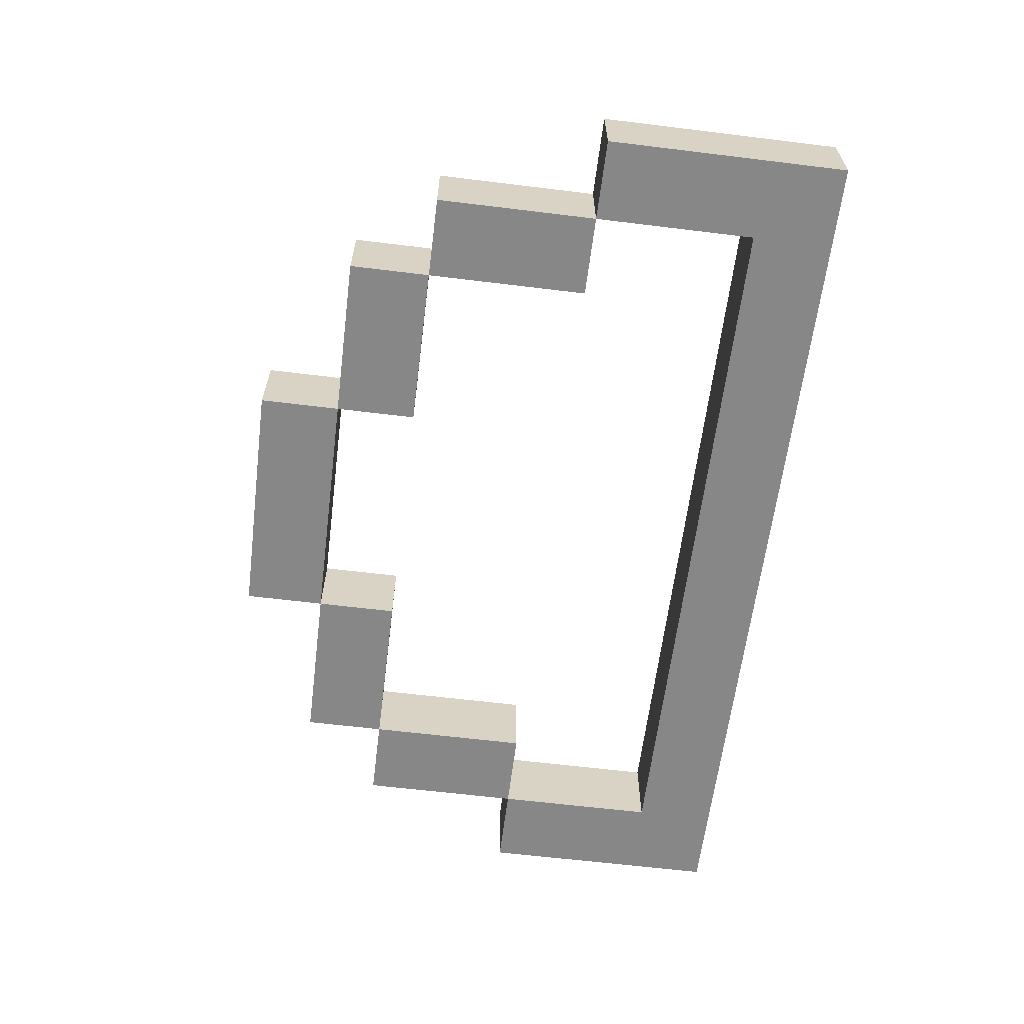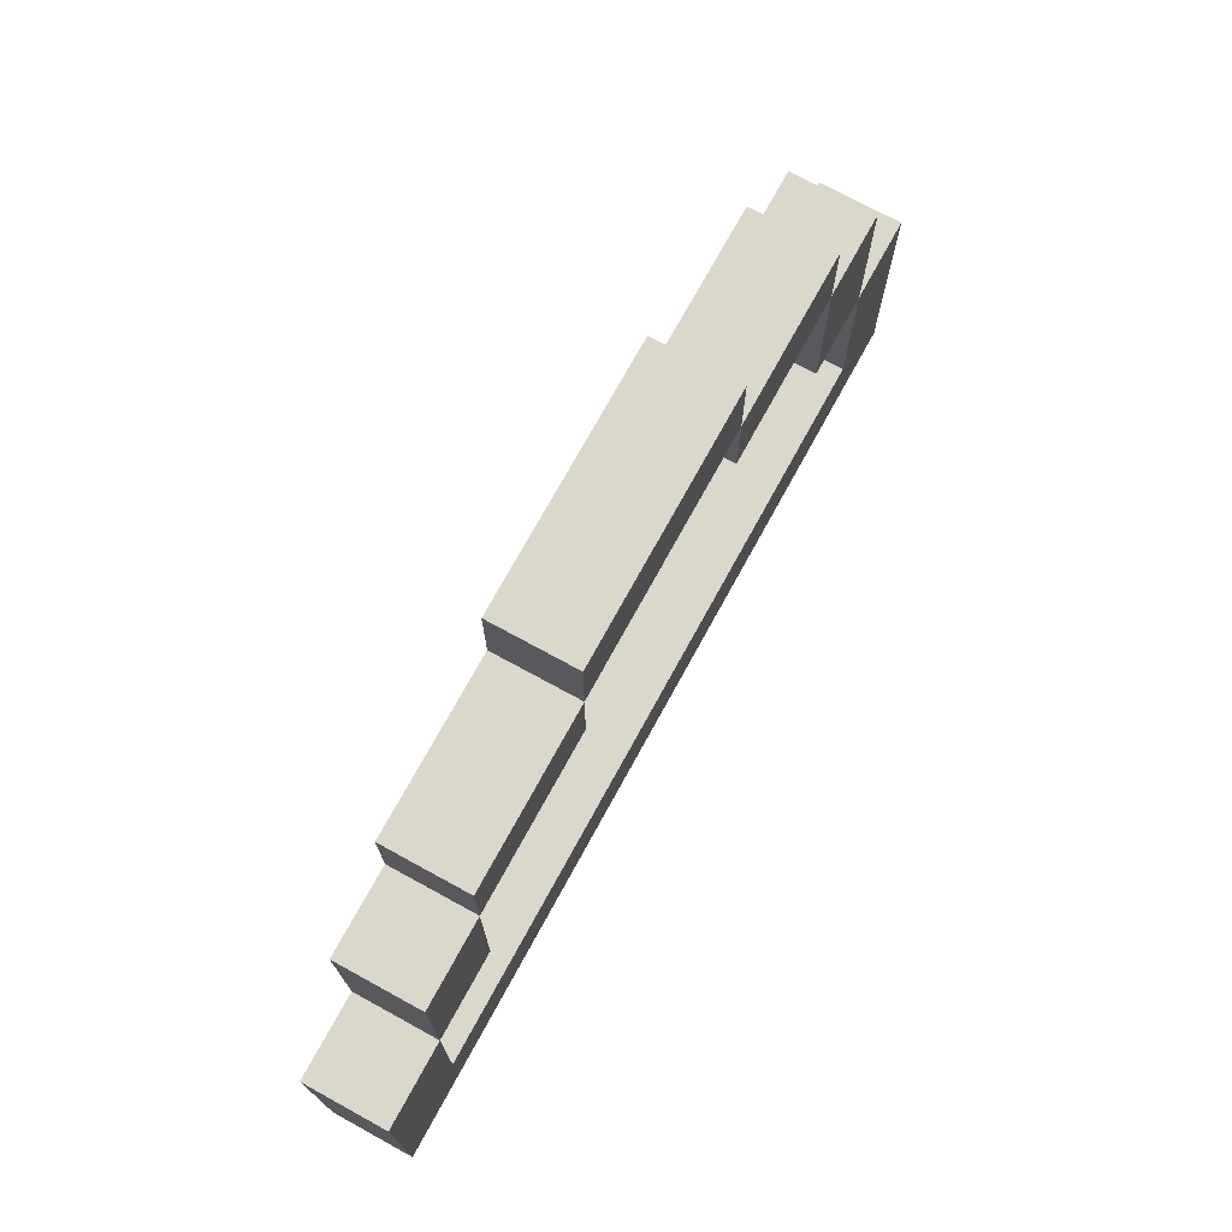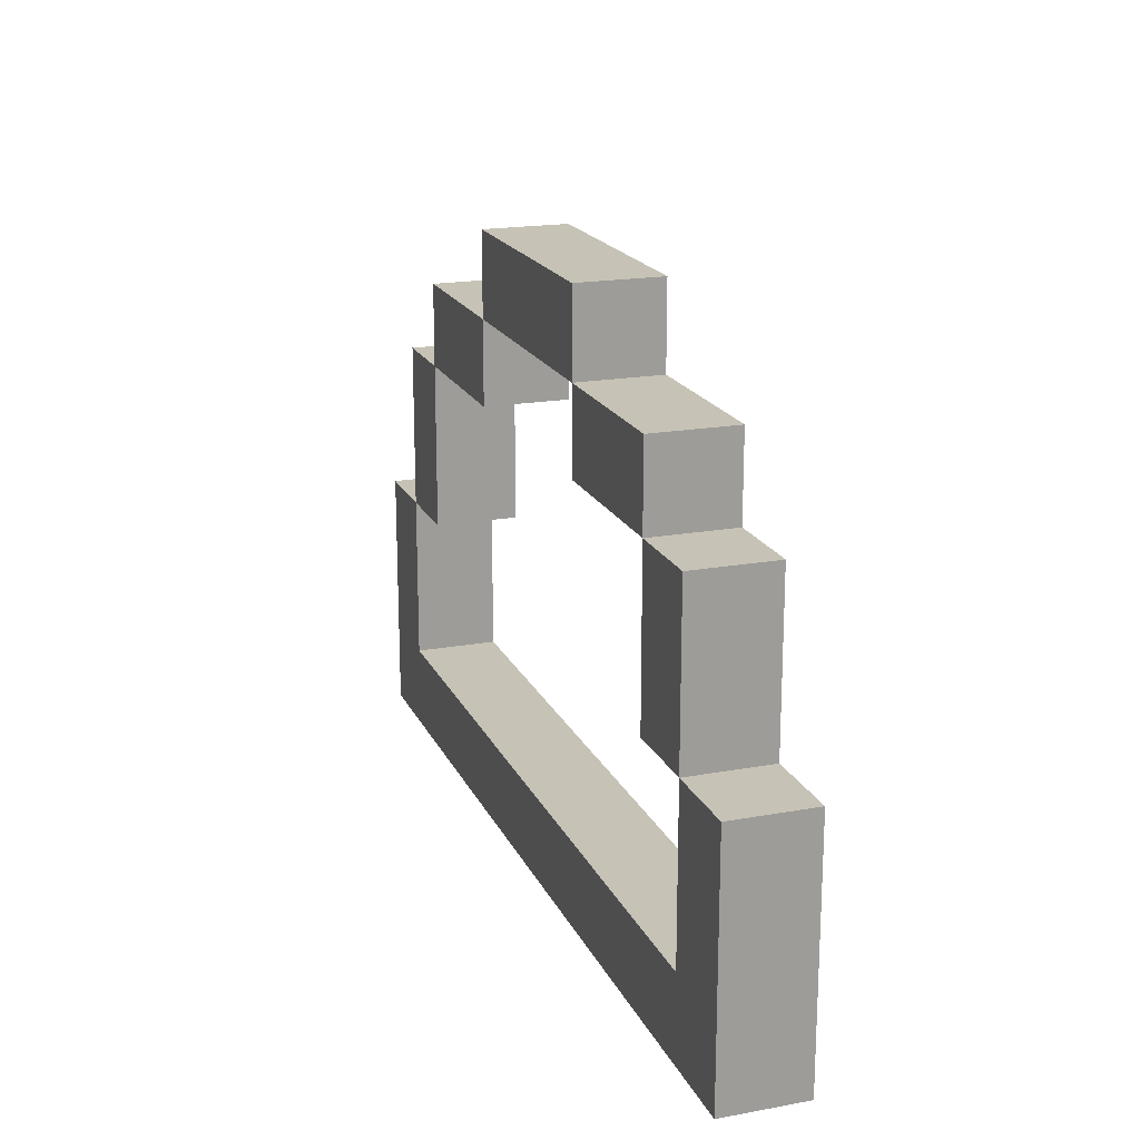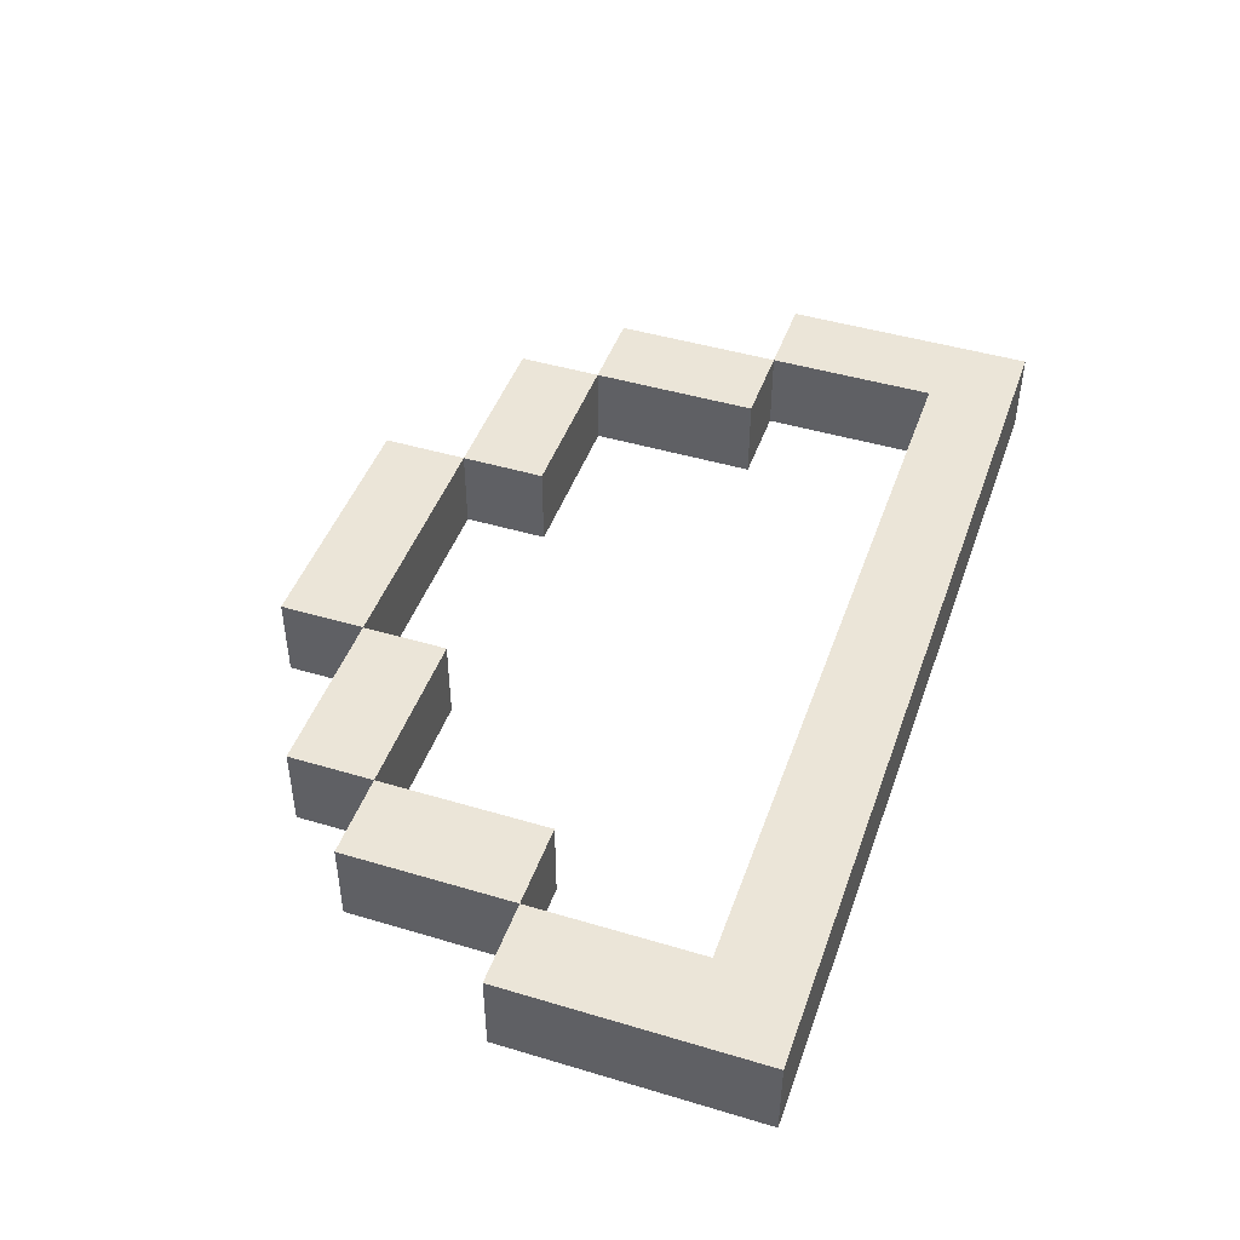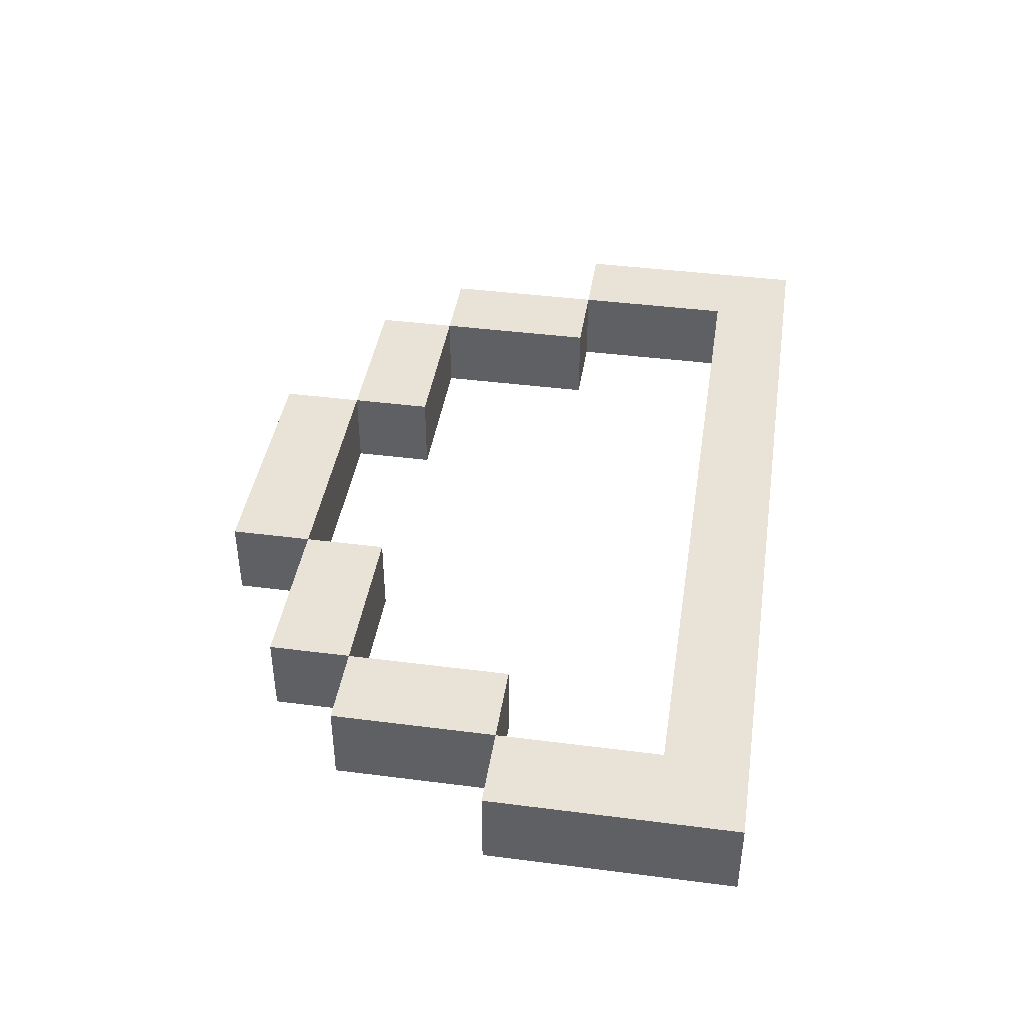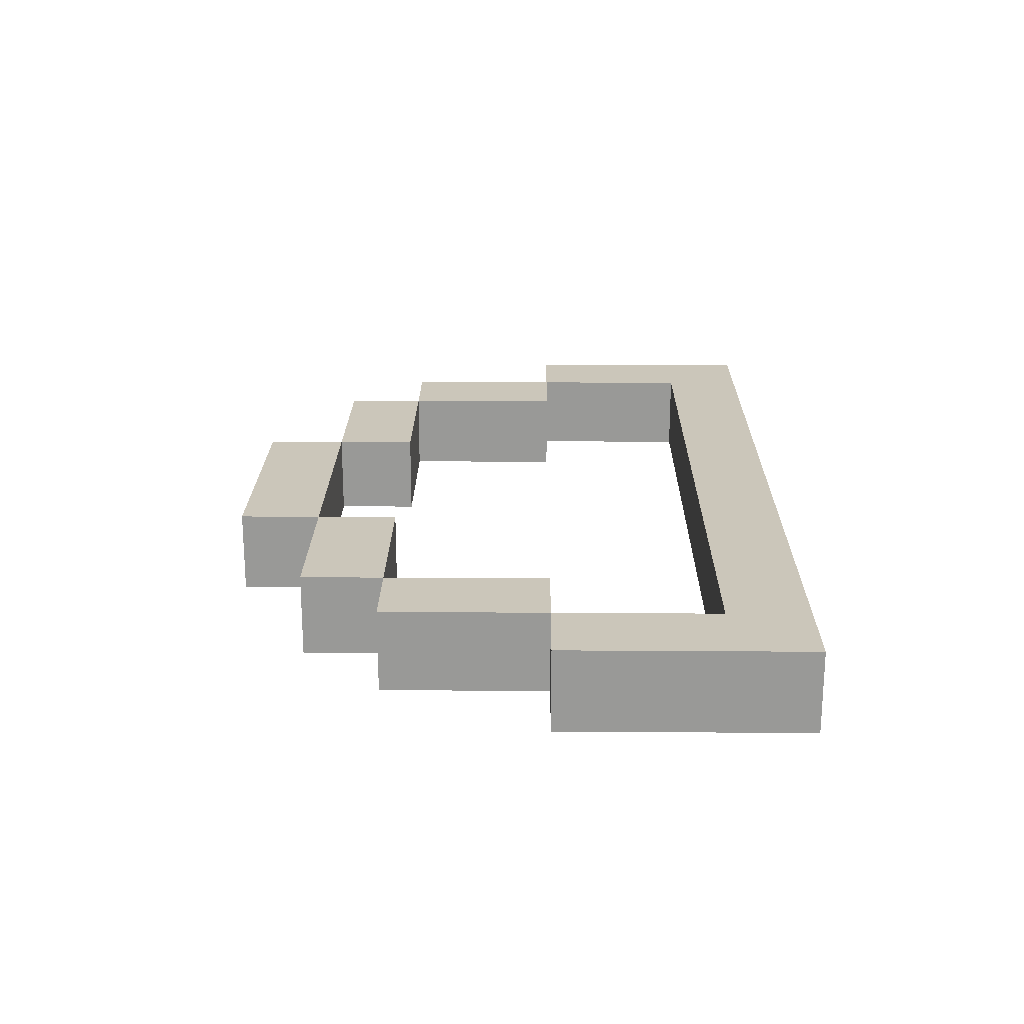
<metadata>
{"format":"obj","ext":"obj","renderer":"f3d","projection":"perspective","resolution":1024,"background":"white","views":[{"elev":-62.3,"azim":82.9,"up":"+Y"},{"elev":73.2,"azim":-61.3,"up":"+Z"},{"elev":18.9,"azim":-109.1,"up":"+Z"},{"elev":45.6,"azim":109.0,"up":"+Y"},{"elev":41.8,"azim":98.8,"up":"+Y"},{"elev":21.1,"azim":90.7,"up":"+Y"}]}
</metadata>
<code>
o Archer1-0.002
v -1.1 3.8 0.01379
v -1.1 3.6 -0.5862
v -1.1 3.6 0.01379
v -1.1 3.8 -0.5862
v -0.9 3.8 0.4138
v -0.9 3.6 0.01379
v -0.9 3.6 0.4138
v -0.9 3.8 0.01379
v -0.7 3.8 0.6138
v -0.7 3.6 0.4138
v -0.7 3.6 0.6138
v -0.7 3.8 0.4138
v -0.3 3.8 0.8138
v -0.3 3.6 0.6138
v -0.3 3.6 0.8138
v -0.3 3.8 0.6138
v 0.3 3.8 0.6138
v 0.3 3.6 0.4138
v 0.3 3.6 0.6138
v 0.3 3.8 0.4138
v 0.7 3.8 0.4138
v 0.7 3.6 0.01379
v 0.7 3.6 0.4138
v 0.7 3.8 0.01379
v 0.9 3.8 0.01379
v 0.9 3.6 -0.3862
v 0.9 3.6 0.01379
v 0.9 3.8 -0.3862
v -0.9 3.6 0.01379
v -0.9 3.6 -0.3862
v -0.9 3.8 0.01379
v -0.9 3.8 -0.3862
v -0.7 3.6 0.4138
v -0.7 3.6 0.01379
v -0.7 3.8 0.4138
v -0.7 3.8 0.01379
v -0.3 3.6 0.6138
v -0.3 3.6 0.4138
v -0.3 3.8 0.6138
v -0.3 3.8 0.4138
v 0.3 3.6 0.8138
v 0.3 3.6 0.6138
v 0.3 3.8 0.8138
v 0.3 3.8 0.6138
v 0.7 3.6 0.6138
v 0.7 3.6 0.4138
v 0.7 3.8 0.6138
v 0.7 3.8 0.4138
v 0.9 3.6 0.4138
v 0.9 3.6 0.01379
v 0.9 3.8 0.4138
v 0.9 3.8 0.01379
v 1.1 3.6 0.01379
v 1.1 3.6 -0.5862
v 1.1 3.8 0.01379
v 1.1 3.8 -0.5862
v 0.3 3.6 0.8138
v -0.3 3.8 0.8138
v -0.3 3.6 0.8138
v 0.3 3.8 0.8138
v -0.3 3.6 0.6138
v -0.7 3.8 0.6138
v -0.7 3.6 0.6138
v -0.3 3.8 0.6138
v 0.7 3.6 0.6138
v 0.3 3.8 0.6138
v 0.3 3.6 0.6138
v 0.7 3.8 0.6138
v -0.7 3.6 0.4138
v -0.9 3.8 0.4138
v -0.9 3.6 0.4138
v -0.7 3.8 0.4138
v 0.9 3.6 0.4138
v 0.7 3.8 0.4138
v 0.7 3.6 0.4138
v 0.9 3.8 0.4138
v -0.9 3.6 0.01379
v -1.1 3.8 0.01379
v -1.1 3.6 0.01379
v -0.9 3.8 0.01379
v 1.1 3.6 0.01379
v 0.9 3.8 0.01379
v 0.9 3.6 0.01379
v 1.1 3.8 0.01379
v 0.9 3.6 -0.3862
v -0.9 3.8 -0.3862
v -0.9 3.6 -0.3862
v 0.9 3.8 -0.3862
v -0.3 3.6 0.6138
v -0.3 3.8 0.6138
v 0.3 3.6 0.6138
v 0.3 3.8 0.6138
v -0.7 3.6 0.4138
v -0.7 3.8 0.4138
v -0.3 3.6 0.4138
v -0.3 3.8 0.4138
v 0.3 3.6 0.4138
v 0.3 3.8 0.4138
v 0.7 3.6 0.4138
v 0.7 3.8 0.4138
v -0.9 3.6 0.01379
v -0.9 3.8 0.01379
v -0.7 3.6 0.01379
v -0.7 3.8 0.01379
v 0.7 3.6 0.01379
v 0.7 3.8 0.01379
v 0.9 3.6 0.01379
v 0.9 3.8 0.01379
v -1.1 3.6 -0.5862
v -1.1 3.8 -0.5862
v -0.9 3.6 -0.5862
v -0.9 3.8 -0.5862
v 0.9 3.6 -0.5862
v 0.9 3.8 -0.5862
v 1.1 3.6 -0.5862
v 1.1 3.8 -0.5862
v -0.3 3.6 0.6138
v 0.3 3.6 0.8138
v -0.3 3.6 0.8138
v 0.3 3.6 0.6138
v -0.7 3.6 0.4138
v -0.7 3.6 0.6138
v -0.3 3.6 0.4138
v 0.3 3.6 0.4138
v 0.7 3.6 0.6138
v 0.7 3.6 0.4138
v -0.9 3.6 0.01379
v -0.9 3.6 0.4138
v -0.7 3.6 0.01379
v 0.7 3.6 0.01379
v 0.9 3.6 0.4138
v 0.9 3.6 0.01379
v -0.9 3.6 -0.3862
v -1.1 3.6 0.01379
v 0.9 3.6 -0.3862
v 1.1 3.6 0.01379
v -1.1 3.6 -0.5862
v -0.9 3.6 -0.5862
v 0.9 3.6 -0.5862
v 1.1 3.6 -0.5862
v -0.3 3.8 0.8138
v 0.3 3.8 0.8138
v -0.3 3.8 0.6138
v 0.3 3.8 0.6138
v -0.7 3.8 0.6138
v -0.7 3.8 0.4138
v -0.3 3.8 0.4138
v 0.7 3.8 0.6138
v 0.3 3.8 0.4138
v 0.7 3.8 0.4138
v -0.9 3.8 0.4138
v -0.9 3.8 0.01379
v -0.7 3.8 0.01379
v 0.9 3.8 0.4138
v 0.7 3.8 0.01379
v 0.9 3.8 0.01379
v -1.1 3.8 0.01379
v -0.9 3.8 -0.3862
v 1.1 3.8 0.01379
v 0.9 3.8 -0.3862
v -1.1 3.8 -0.5862
v -0.9 3.8 -0.5862
v 0.9 3.8 -0.5862
v 1.1 3.8 -0.5862
f 1 2 3
f 4 2 1
f 5 6 7
f 8 6 5
f 9 10 11
f 12 10 9
f 13 14 15
f 16 14 13
f 17 18 19
f 20 18 17
f 21 22 23
f 24 22 21
f 25 26 27
f 28 26 25
f 29 30 31
f 31 30 32
f 33 34 35
f 35 34 36
f 37 38 39
f 39 38 40
f 41 42 43
f 43 42 44
f 45 46 47
f 47 46 48
f 49 50 51
f 51 50 52
f 53 54 55
f 55 54 56
f 57 58 59
f 60 58 57
f 61 62 63
f 64 62 61
f 65 66 67
f 68 66 65
f 69 70 71
f 72 70 69
f 73 74 75
f 76 74 73
f 77 78 79
f 80 78 77
f 81 82 83
f 84 82 81
f 85 86 87
f 88 86 85
f 89 90 91
f 91 90 92
f 93 94 95
f 95 94 96
f 97 98 99
f 99 98 100
f 101 102 103
f 103 102 104
f 105 106 107
f 107 106 108
f 109 110 111
f 111 110 112
f 111 112 113
f 113 112 114
f 113 114 115
f 115 114 116
f 117 118 119
f 120 118 117
f 121 117 122
f 123 117 121
f 124 125 120
f 126 125 124
f 127 121 128
f 129 121 127
f 130 131 126
f 132 131 130
f 133 127 134
f 135 136 132
f 137 133 134
f 138 135 133
f 138 133 137
f 139 136 135
f 139 135 138
f 140 136 139
f 141 142 143
f 143 142 144
f 145 143 146
f 146 143 147
f 144 148 149
f 149 148 150
f 151 146 152
f 152 146 153
f 150 154 155
f 155 154 156
f 157 152 158
f 156 159 160
f 157 158 161
f 158 160 162
f 161 158 162
f 160 159 163
f 162 160 163
f 163 159 164

</code>
